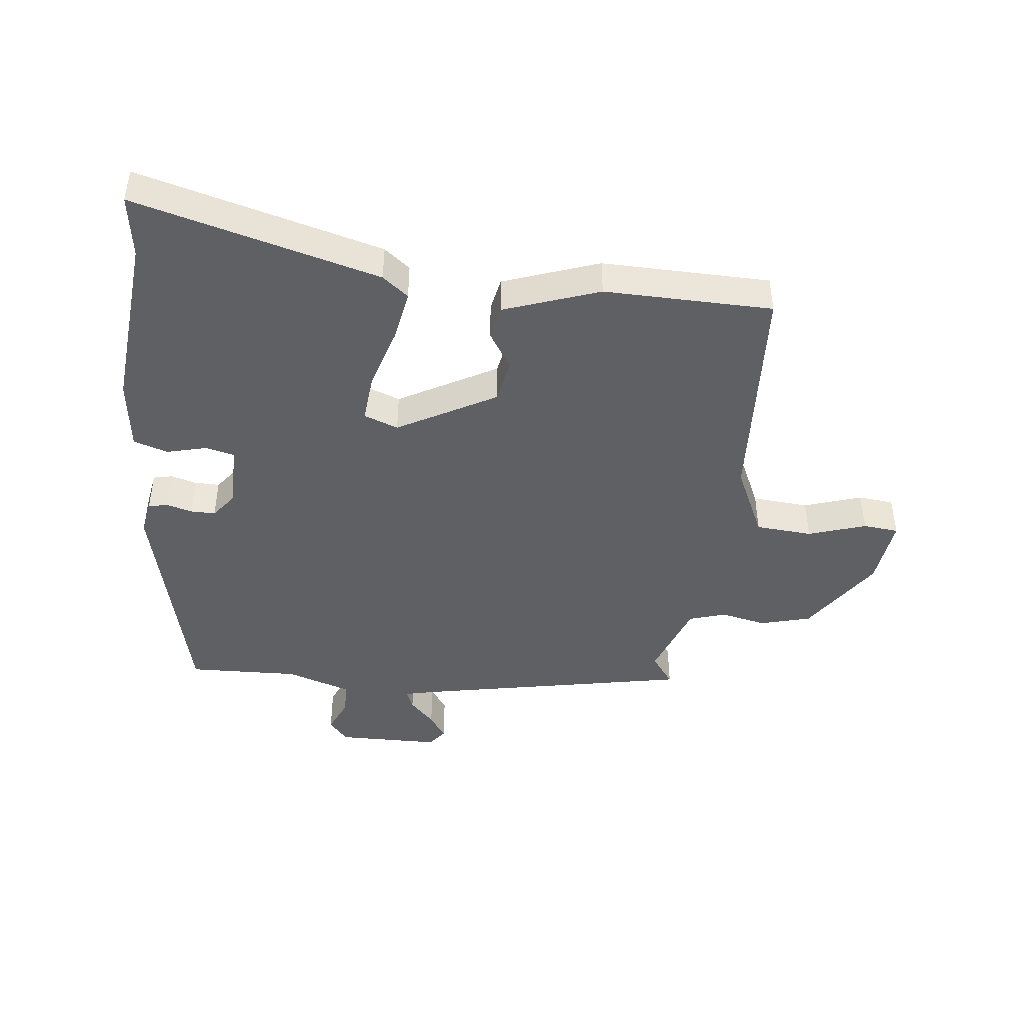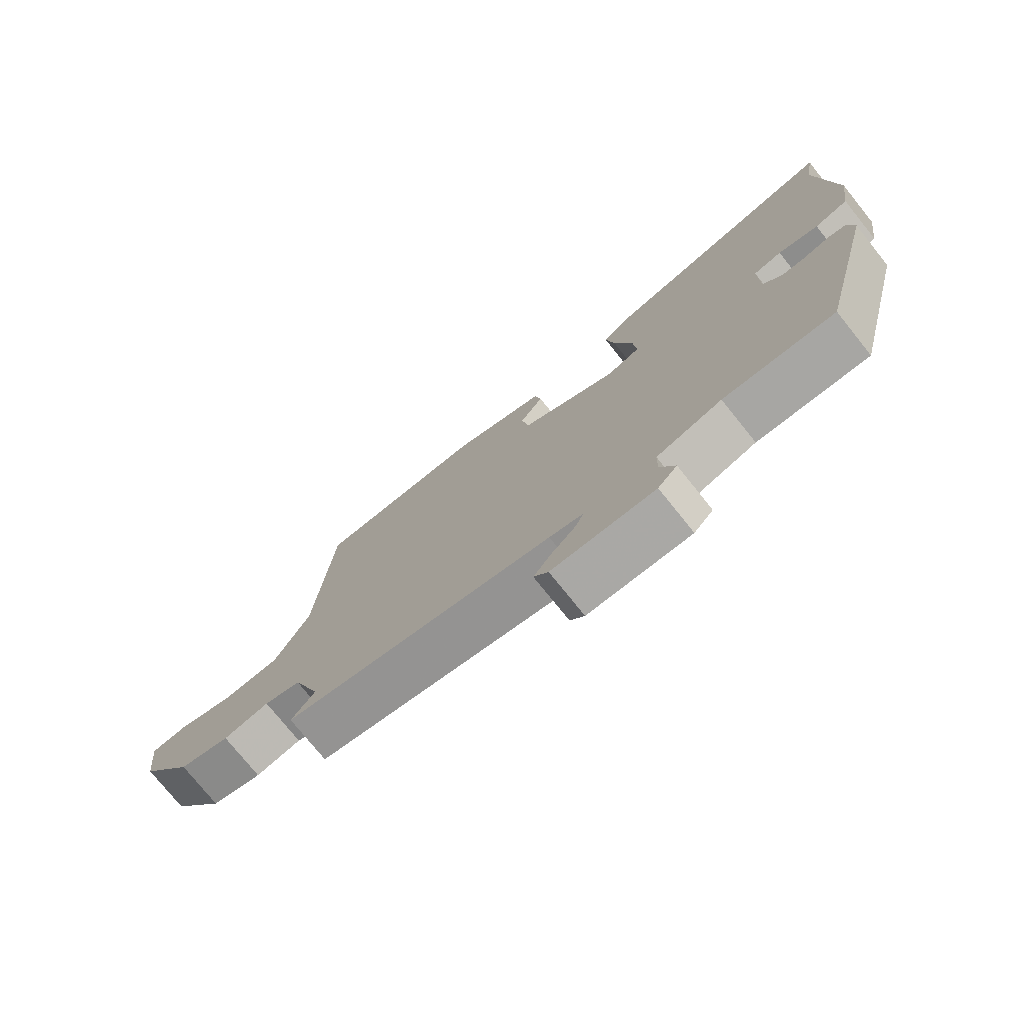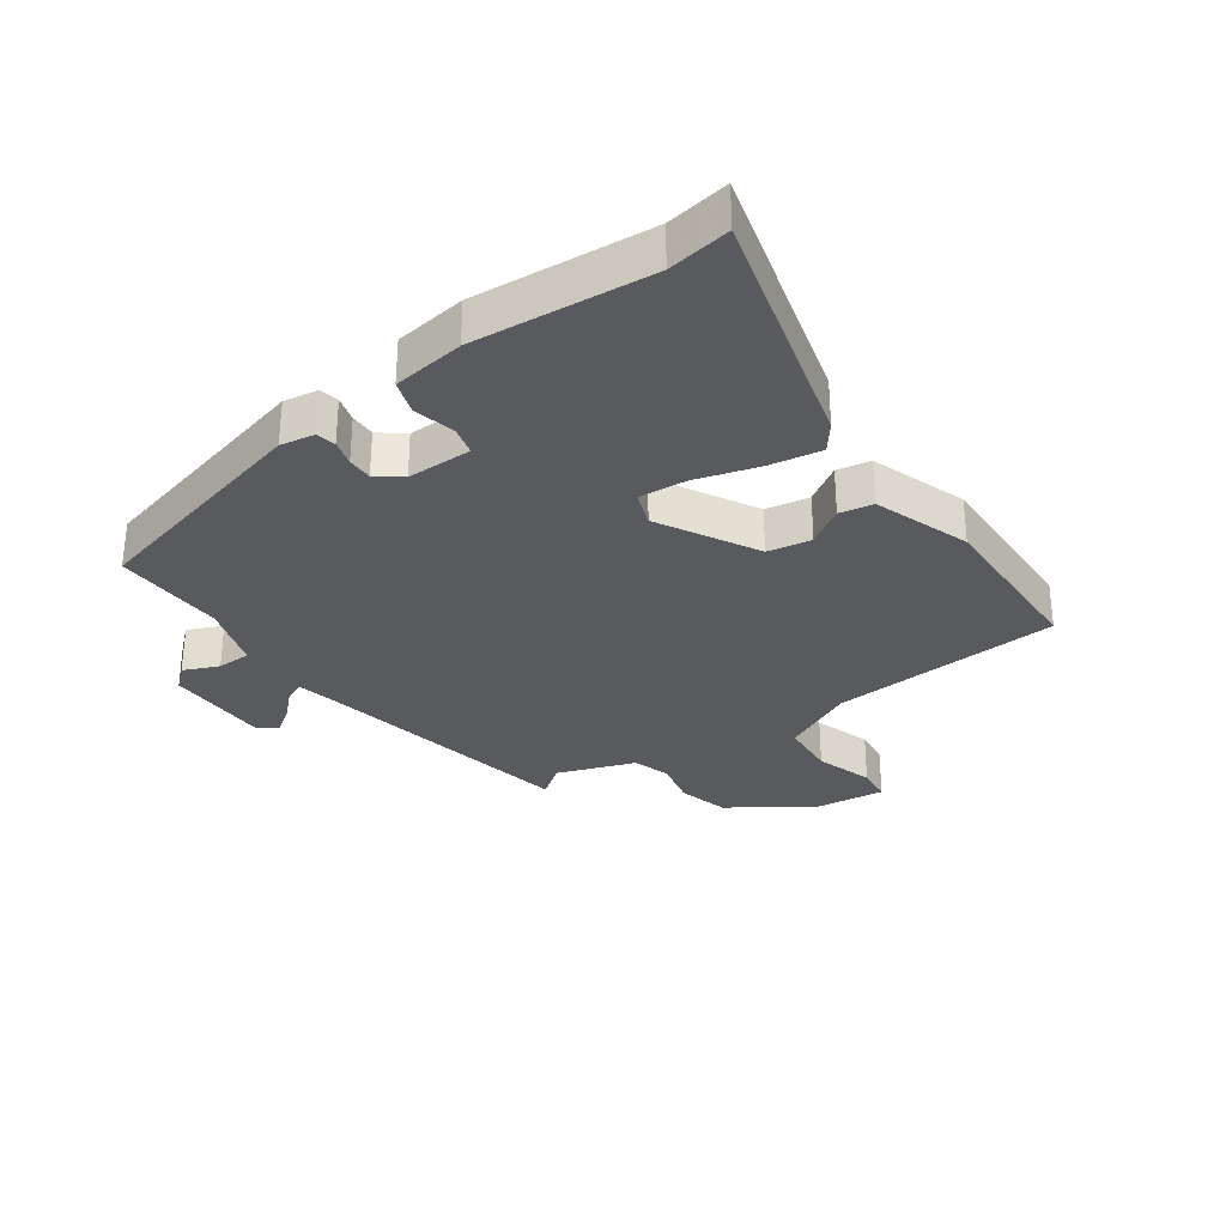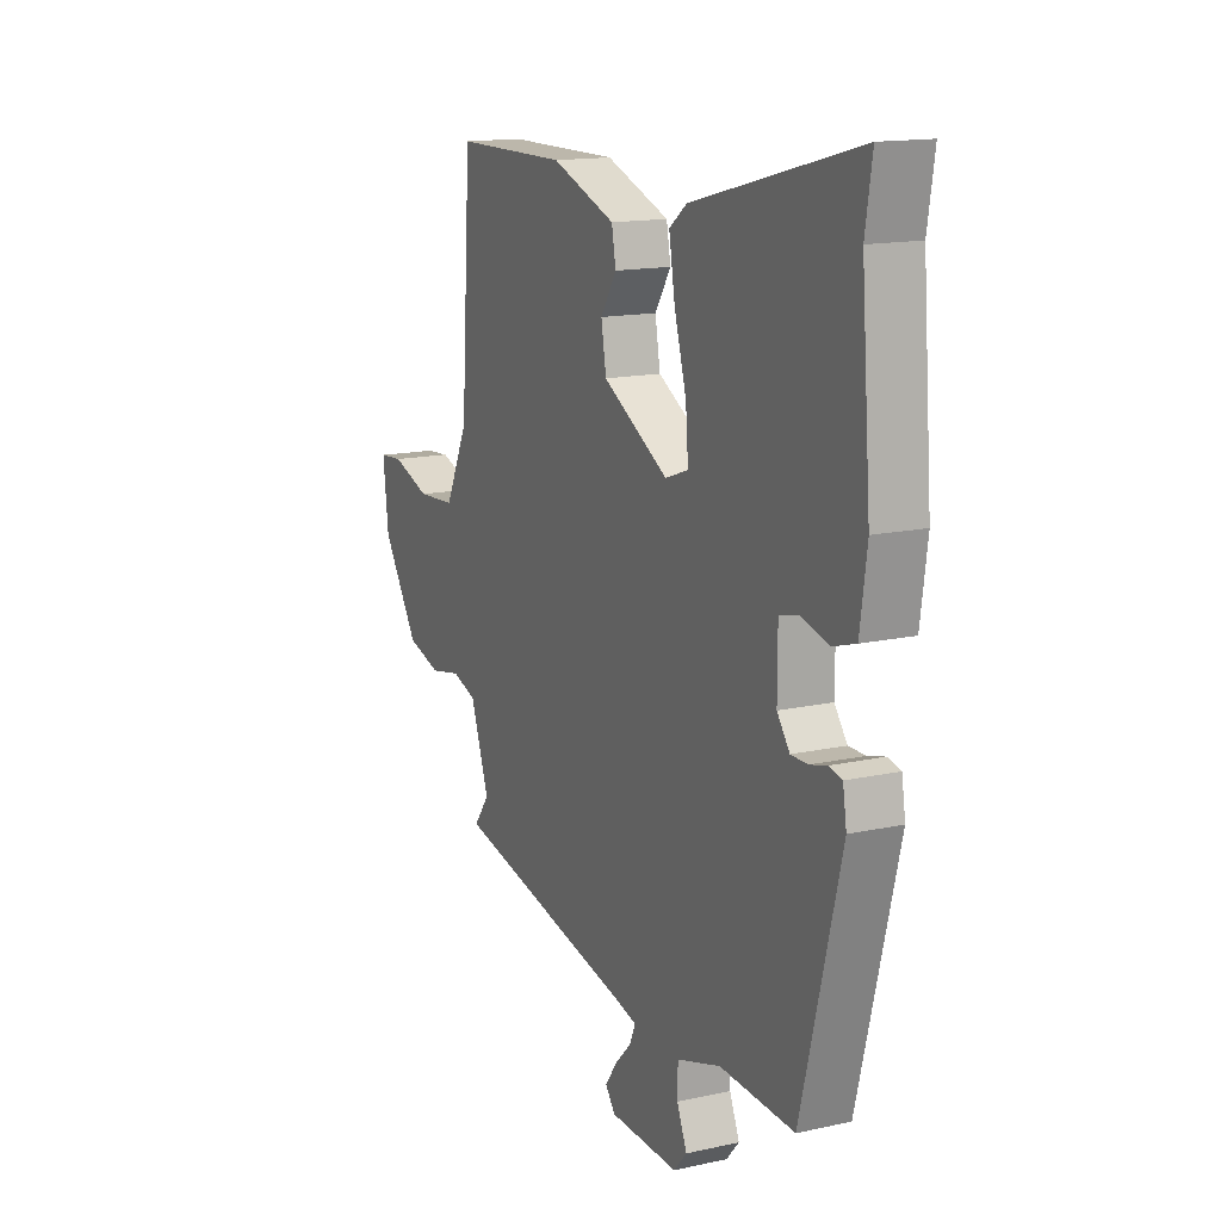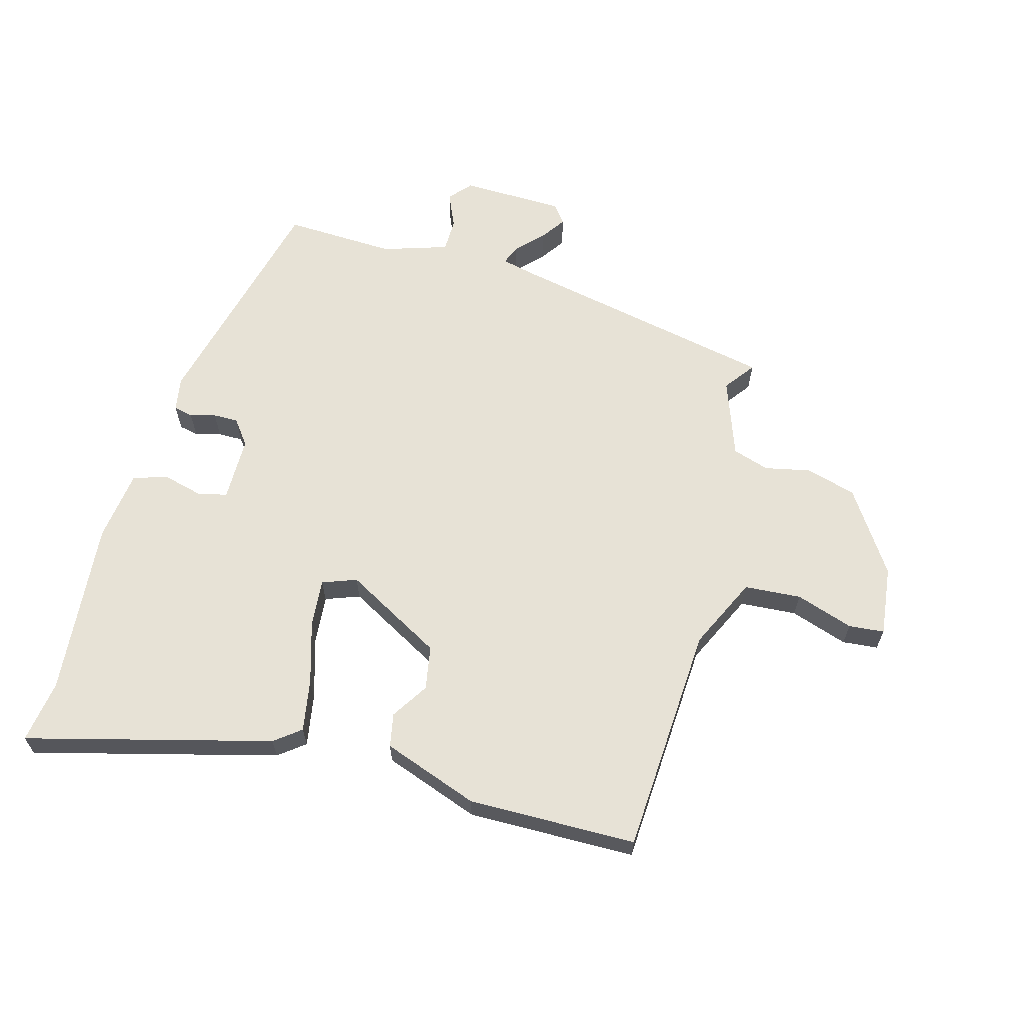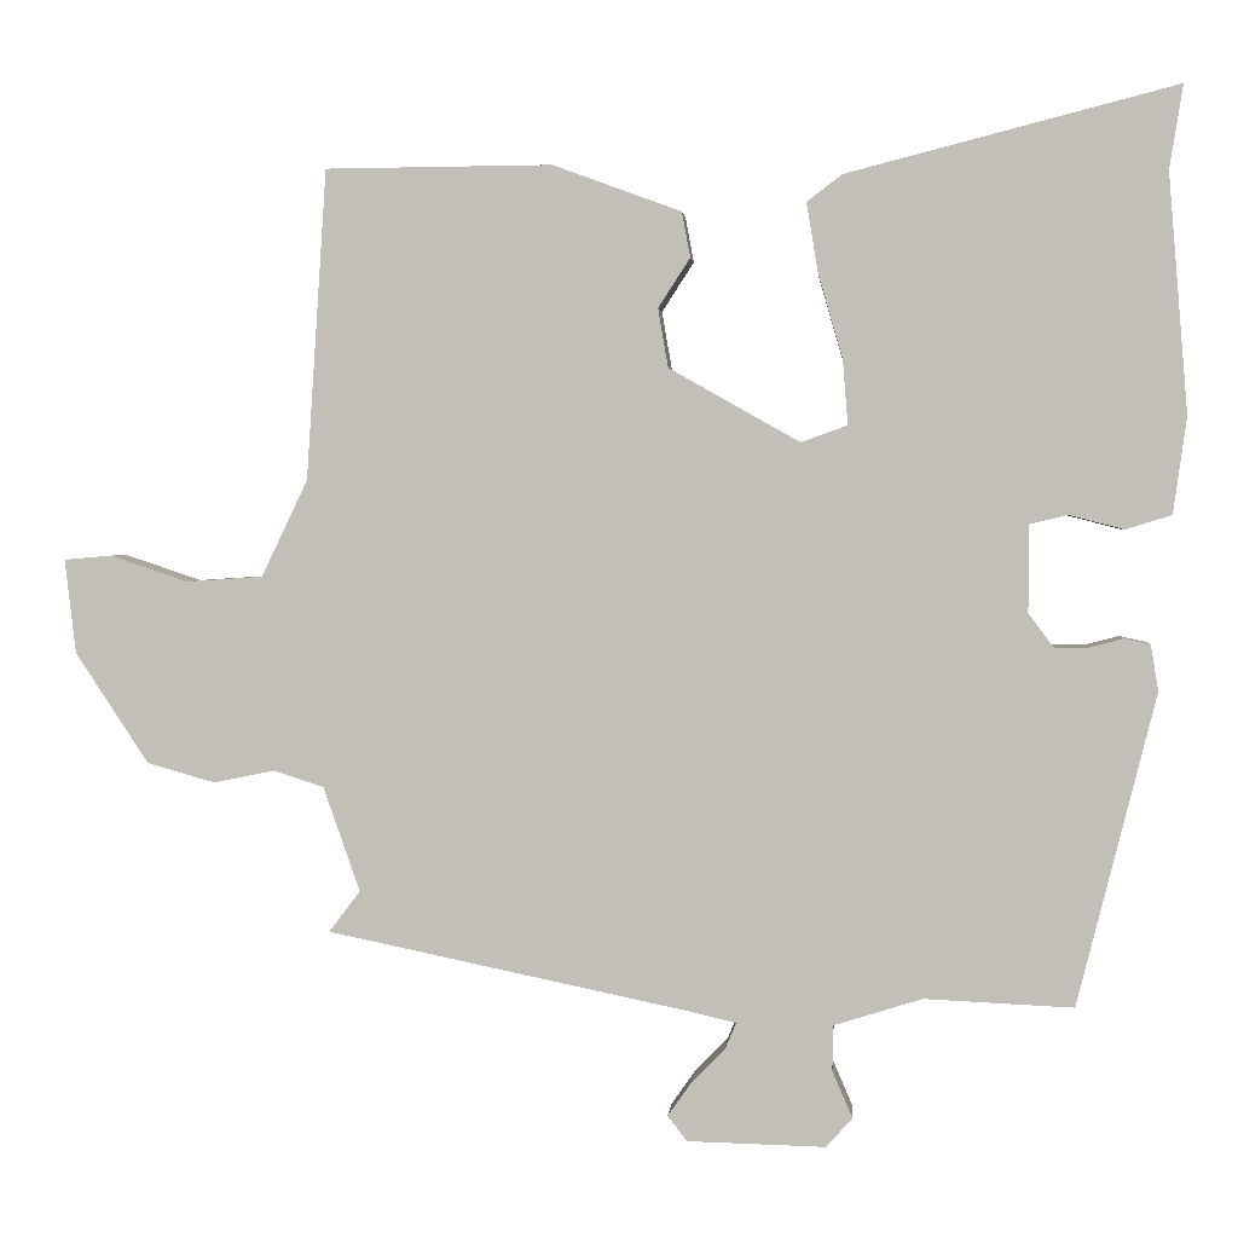
<metadata>
{"format":"obj","ext":"obj","renderer":"f3d","projection":"perspective","resolution":1024,"background":"white","views":[{"elev":-44.5,"azim":-7.0,"up":"+Y"},{"elev":-76.1,"azim":-141.2,"up":"+Z"},{"elev":-31.2,"azim":-55.1,"up":"+Y"},{"elev":14.8,"azim":-115.5,"up":"+Z"},{"elev":63.7,"azim":15.1,"up":"+Y"},{"elev":2.2,"azim":-175.2,"up":"+Z"}]}
</metadata>
<code>
v -0.393 0.07 -0.509
v -0.487 0.07 -0.137
v -0.478 0.07 -0.082
v -0.447 0.07 -0.075
v -0.406 0.07 -0.086
v -0.366 0.07 -0.086
v -0.336 0.07 -0.046
v -0.336 0.07 0.058
v -0.382 0.07 0.069
v -0.447 0.07 0.052
v -0.502 0.07 0.069
v -0.518 0.07 0.184
v -0.495 0.07 0.468
v -0.511 0.07 0.568
v -0.118 0.07 0.467
v -0.076 0.07 0.435
v -0.09 0.07 0.351
v -0.119 0.07 0.251
v -0.125 0.07 0.174
v -0.07 0.07 0.154
v 0.086 0.07 0.242
v 0.098 0.07 0.312
v 0.06 0.07 0.371
v 0.07 0.07 0.425
v 0.223 0.07 0.481
v 0.493 0.07 0.479
v 0.517 0.07 0.11
v 0.572 0.07 -0.005
v 0.663 0.07 -0.011
v 0.755 0.07 0.02
v 0.812 0.07 0.015
v 0.799 0.07 -0.097
v 0.712 0.07 -0.229
v 0.631 0.07 -0.252
v 0.558 0.07 -0.237
v 0.499 0.07 -0.256
v 0.455 0.07 -0.381
v 0.492 0.07 -0.43
v 0.059 0.07 -0.52
v 0.005 0.07 -0.533
v 0.018 0.07 -0.564
v 0.058 0.07 -0.605
v 0.086 0.07 -0.645
v 0.063 0.07 -0.675
v -0.102 0.07 -0.679
v -0.133 0.07 -0.644
v -0.109 0.07 -0.588
v -0.11 0.07 -0.534
v -0.215 0.07 -0.501
v -0.393 0 -0.509
v -0.487 0 -0.137
v -0.478 0 -0.082
v -0.447 0 -0.075
v -0.406 0 -0.086
v -0.366 0 -0.086
v -0.336 0 -0.046
v -0.336 0 0.058
v -0.382 0 0.069
v -0.447 0 0.052
v -0.502 0 0.069
v -0.518 0 0.184
v -0.495 0 0.468
v -0.511 0 0.568
v -0.118 0 0.467
v -0.076 0 0.435
v -0.09 0 0.351
v -0.119 0 0.251
v -0.125 0 0.174
v -0.07 0 0.154
v 0.086 0 0.242
v 0.098 0 0.312
v 0.06 0 0.371
v 0.07 0 0.425
v 0.223 0 0.481
v 0.493 0 0.479
v 0.517 0 0.11
v 0.572 0 -0.005
v 0.663 0 -0.011
v 0.755 0 0.02
v 0.812 0 0.015
v 0.799 0 -0.097
v 0.712 0 -0.229
v 0.631 0 -0.252
v 0.558 0 -0.237
v 0.499 0 -0.256
v 0.455 0 -0.381
v 0.492 0 -0.43
v 0.059 0 -0.52
v 0.005 0 -0.533
v 0.018 0 -0.564
v 0.058 0 -0.605
v 0.086 0 -0.645
v 0.063 0 -0.675
v -0.102 0 -0.679
v -0.133 0 -0.644
v -0.109 0 -0.588
v -0.11 0 -0.534
v -0.215 0 -0.501
f 45 46 47
f 44 45 47
f 43 44 47
f 42 43 47
f 41 42 47
f 40 41 47 48
f 39 40 48 49
f 37 38 39 49
f 33 34 35
f 32 33 35
f 31 32 35
f 30 31 35
f 29 30 35
f 28 29 35 36
f 49 1 2
f 37 49 2
f 36 37 2
f 28 36 2
f 27 28 2
f 25 26 27
f 24 25 27
f 23 24 27
f 22 23 27
f 16 17 18
f 15 16 18
f 14 15 18
f 13 14 18
f 13 18 19
f 12 13 19
f 11 12 19
f 10 11 19
f 9 10 19
f 8 9 19 20
f 2 3 4 5
f 2 5 6
f 27 2 6
f 21 22 27
f 27 6 7
f 21 27 7
f 20 21 7
f 7 8 20
f 96 95 94
f 96 94 93
f 96 93 92
f 96 92 91
f 96 91 90
f 97 96 90 89
f 98 97 89 88
f 98 88 87 86
f 84 83 82
f 84 82 81
f 84 81 80
f 84 80 79
f 84 79 78
f 85 84 78 77
f 51 50 98
f 51 98 86
f 51 86 85
f 51 85 77
f 51 77 76
f 76 75 74
f 76 74 73
f 76 73 72
f 76 72 71
f 67 66 65
f 67 65 64
f 67 64 63
f 67 63 62
f 68 67 62
f 68 62 61
f 68 61 60
f 68 60 59
f 68 59 58
f 69 68 58 57
f 54 53 52 51
f 55 54 51
f 55 51 76
f 76 71 70
f 56 55 76
f 56 76 70
f 56 70 69
f 69 57 56
f 1 50 51 2
f 2 51 52 3
f 3 52 53 4
f 4 53 54 5
f 5 54 55 6
f 6 55 56 7
f 7 56 57 8
f 8 57 58 9
f 9 58 59 10
f 10 59 60 11
f 11 60 61 12
f 12 61 62 13
f 13 62 63 14
f 14 63 64 15
f 15 64 65 16
f 16 65 66 17
f 17 66 67 18
f 18 67 68 19
f 19 68 69 20
f 20 69 70 21
f 21 70 71 22
f 22 71 72 23
f 23 72 73 24
f 24 73 74 25
f 25 74 75 26
f 26 75 76 27
f 27 76 77 28
f 28 77 78 29
f 29 78 79 30
f 30 79 80 31
f 31 80 81 32
f 32 81 82 33
f 33 82 83 34
f 34 83 84 35
f 35 84 85 36
f 36 85 86 37
f 37 86 87 38
f 38 87 88 39
f 39 88 89 40
f 40 89 90 41
f 41 90 91 42
f 42 91 92 43
f 43 92 93 44
f 44 93 94 45
f 45 94 95 46
f 46 95 96 47
f 47 96 97 48
f 48 97 98 49
f 49 98 50 1

</code>
